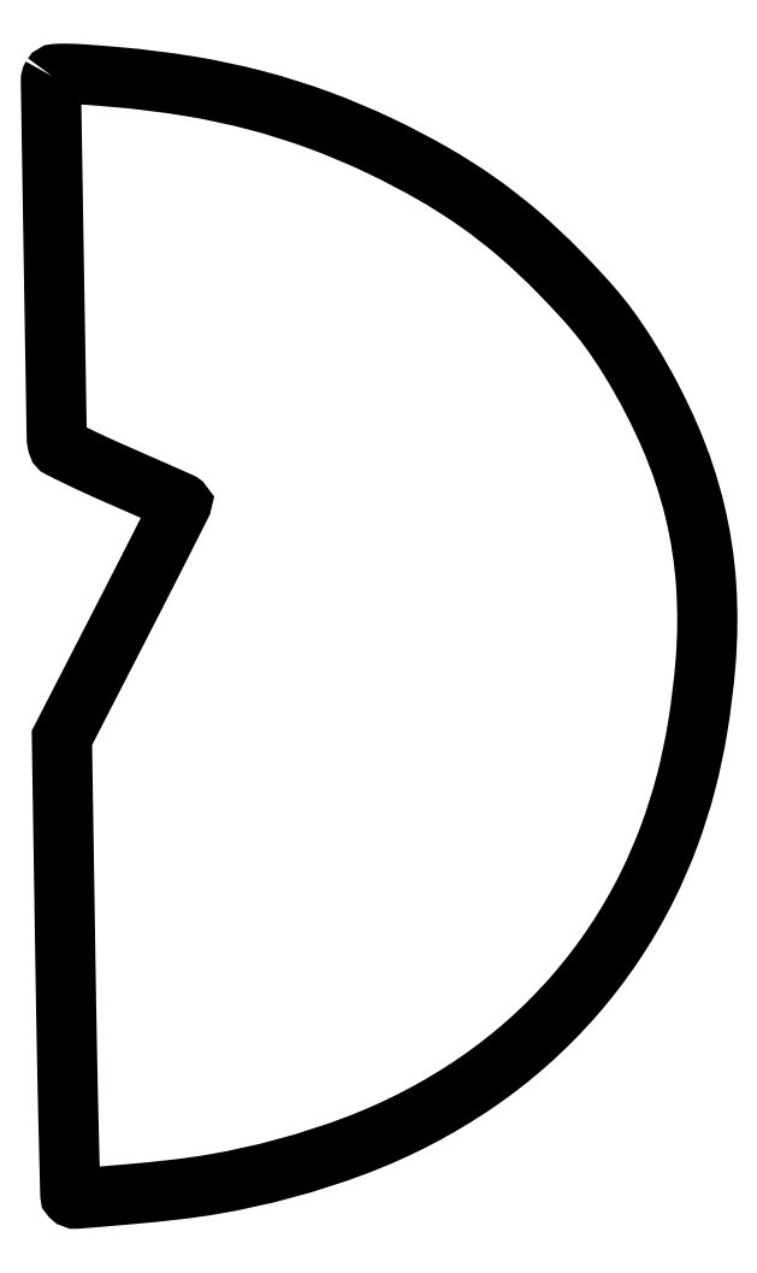
<metadata>
{"format":"dxf","ext":"dxf","renderer":"ezdxf+matplotlib","layout":"modelspace","background":"white","min_lineweight":24,"dpi":150}
</metadata>
<code>
0
SECTION
2
ENTITIES
0
POLYLINE
8
0
66
1
70
1
0
VERTEX
8
0
10
0.639
20
330.2
42
0.1434
0
VERTEX
8
0
10
0.2529
20
328.8
42
5.6e-05
0
VERTEX
8
0
10
1.113
20
276.1
42
9.6e-05
0
VERTEX
8
0
10
1.981
20
223.9
42
0.07967
0
VERTEX
8
0
10
2.427
20
221.4
42
0.196
0
VERTEX
8
0
10
2.952
20
220.8
42
0.00212
0
VERTEX
8
0
10
7.933
20
218.4
42
0.006267
0
VERTEX
8
0
10
13.78
20
215.6
42
0.00399
0
VERTEX
8
0
10
20.65
20
212.6
42
-0.000388
0
VERTEX
8
0
10
27.51
20
209.6
42
-0.000632
0
VERTEX
8
0
10
33.32
20
207
42
-5.9e-05
0
VERTEX
8
0
10
38.53
20
204.7
42
-0.06842
0
VERTEX
8
0
10
38.73
20
204.6
42
-0.3505
0
VERTEX
8
0
10
38.77
20
204.4
42
-5.5e-05
0
VERTEX
8
0
10
33.68
20
194.3
42
-0.001157
0
VERTEX
8
0
10
28.01
20
183.1
42
-0.000695
0
VERTEX
8
0
10
21.23
20
169.9
42
0
0
VERTEX
8
0
10
3.5
20
135.5
42
0
0
VERTEX
8
0
10
4.557
20
68.25
42
0.000843
0
VERTEX
8
0
10
5.006
20
42.44
42
0.001386
0
VERTEX
8
0
10
5.484
20
20.61
42
0.000111
0
VERTEX
8
0
10
5.97
20
1.039
42
0.1924
0
VERTEX
8
0
10
6.228
20
0.4388
42
0.22
0
VERTEX
8
0
10
7.857
20
-0.1602
42
0.001583
0
VERTEX
8
0
10
22.71
20
1.088
42
0.00654
0
VERTEX
8
0
10
36.99
20
2.521
42
0.01381
0
VERTEX
8
0
10
48
20
4.082
42
0.04813
0
VERTEX
8
0
10
89.97
20
15.45
42
0.06005
0
VERTEX
8
0
10
125.8
20
34.11
42
0.06343
0
VERTEX
8
0
10
154.5
20
59.75
42
0.06394
0
VERTEX
8
0
10
175.9
20
91.72
42
0.02606
0
VERTEX
8
0
10
182.3
20
106.5
42
0.02514
0
VERTEX
8
0
10
187.2
20
122
42
0.02388
0
VERTEX
8
0
10
190.8
20
138.7
42
0.01904
0
VERTEX
8
0
10
193
20
157
42
0.03778
0
VERTEX
8
0
10
193.3
20
180.4
42
0.04319
0
VERTEX
8
0
10
189.9
20
202.5
42
0.04242
0
VERTEX
8
0
10
182.7
20
224
42
0.0343
0
VERTEX
8
0
10
171.5
20
245.6
42
0.01302
0
VERTEX
8
0
10
166.8
20
252.9
42
0.01917
0
VERTEX
8
0
10
162.3
20
259
42
0.01721
0
VERTEX
8
0
10
157
20
265.2
42
0.008117
0
VERTEX
8
0
10
149.7
20
272.9
42
0.02126
0
VERTEX
8
0
10
138
20
283.8
42
0.0243
0
VERTEX
8
0
10
125.9
20
293.2
42
0.02362
0
VERTEX
8
0
10
112.7
20
301.6
42
0.01818
0
VERTEX
8
0
10
97.5
20
309.6
42
0.02322
0
VERTEX
8
0
10
79.22
20
317.3
42
0.0243
0
VERTEX
8
0
10
60.58
20
323.1
42
0.0235
0
VERTEX
8
0
10
40.9
20
327.3
42
0.01909
0
VERTEX
8
0
10
19.5
20
330
42
0.002833
0
VERTEX
8
0
10
10.07
20
330.7
42
0.01491
0
VERTEX
8
0
10
4.881
20
330.9
42
0.02059
0
VERTEX
8
0
10
1.676
20
330.8
42
0.2419
0
SEQEND
0
ENDSEC
0
EOF

</code>
